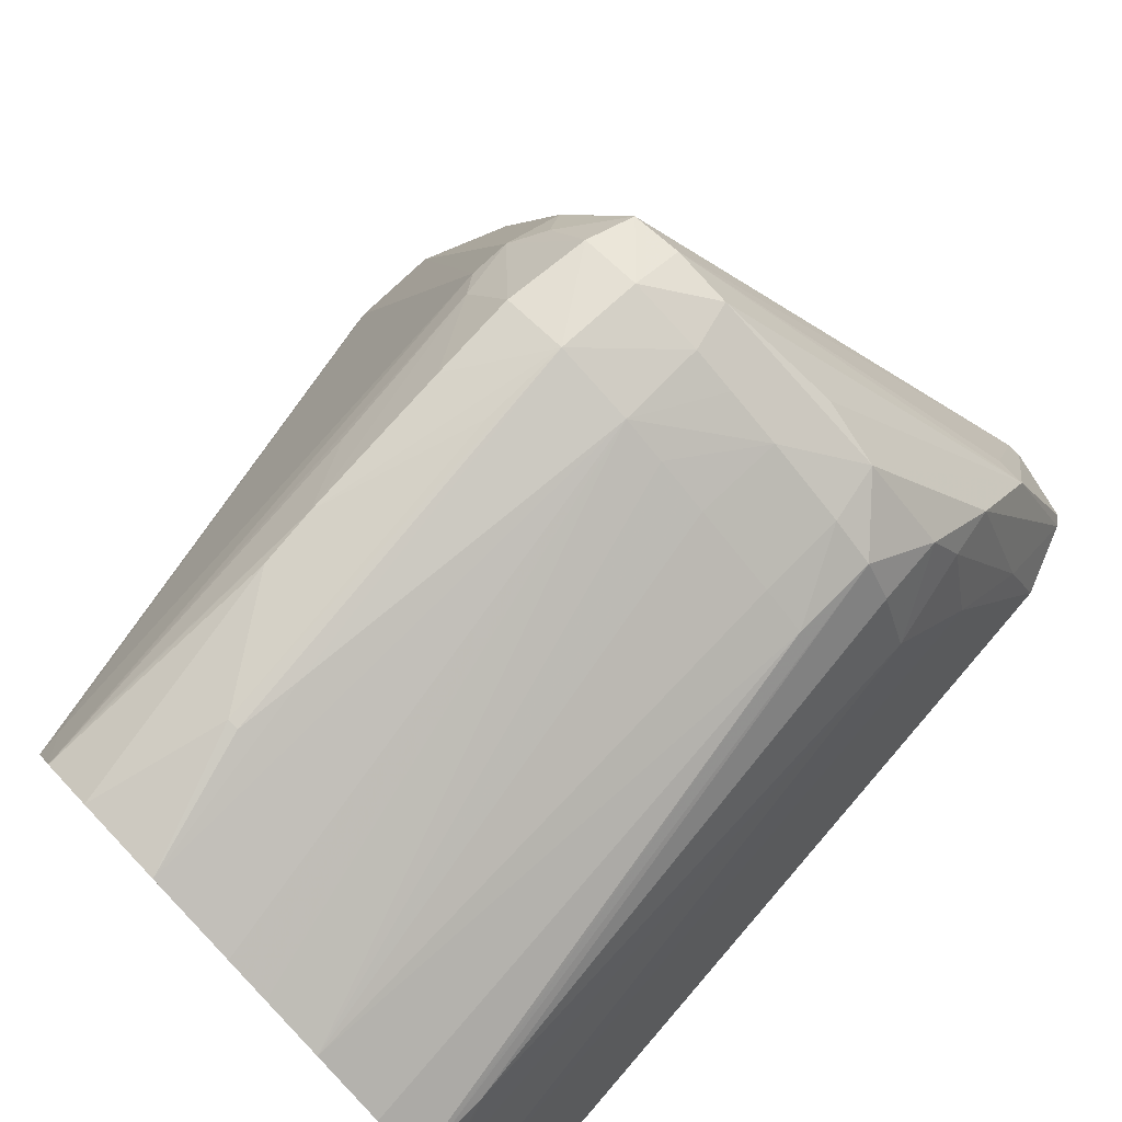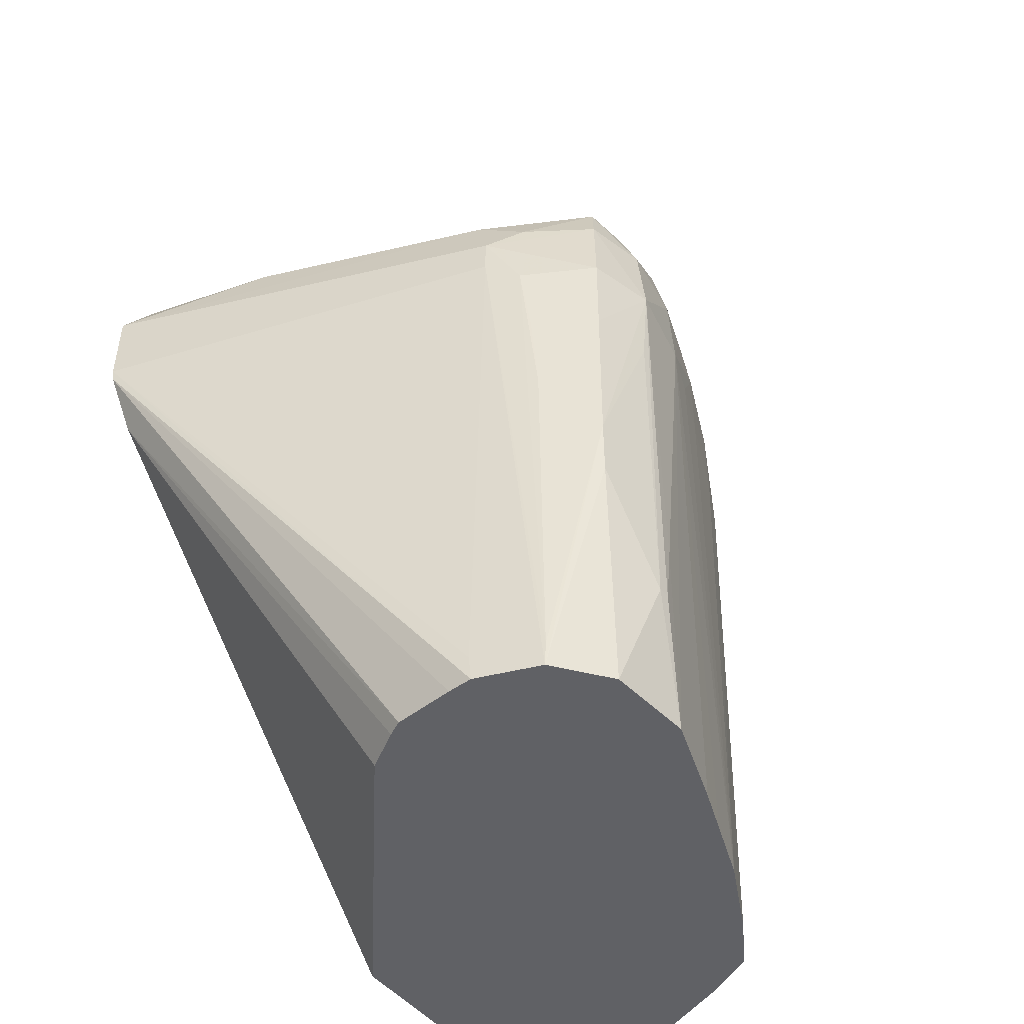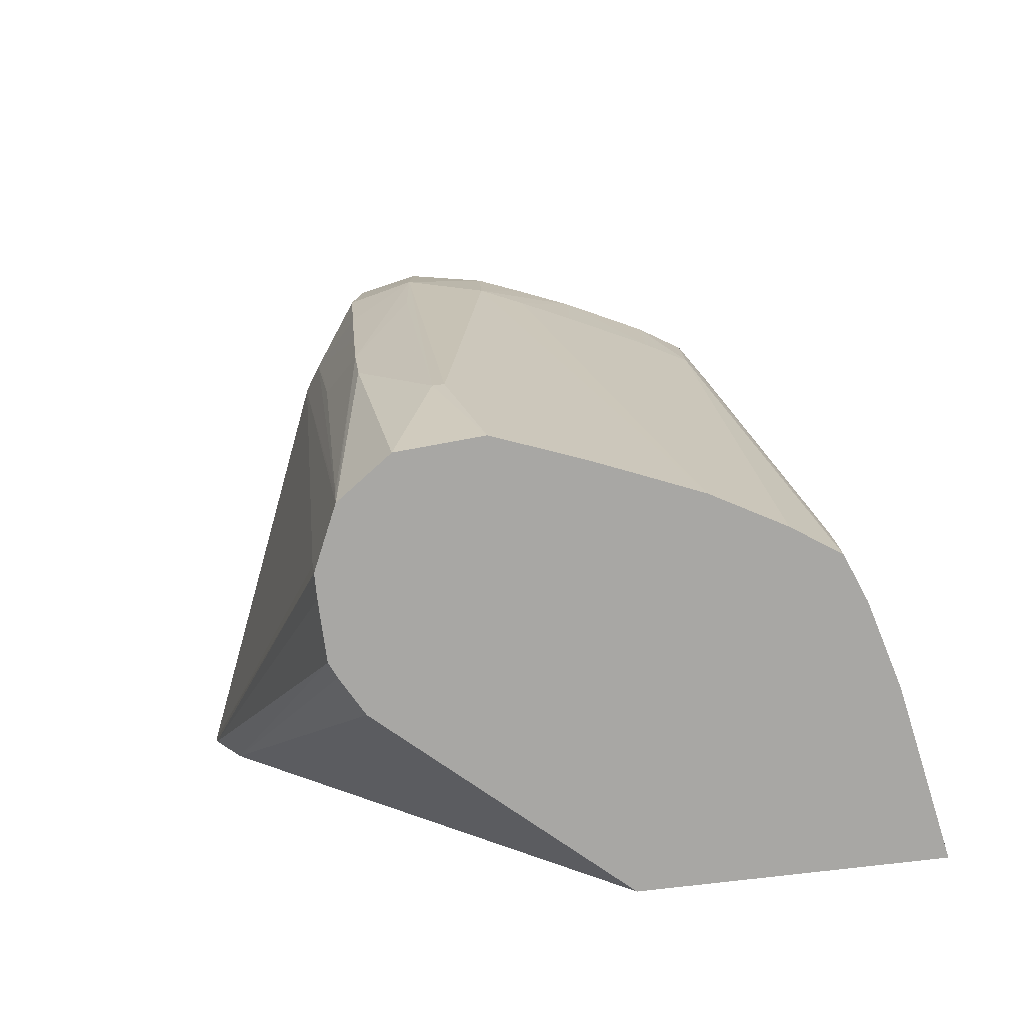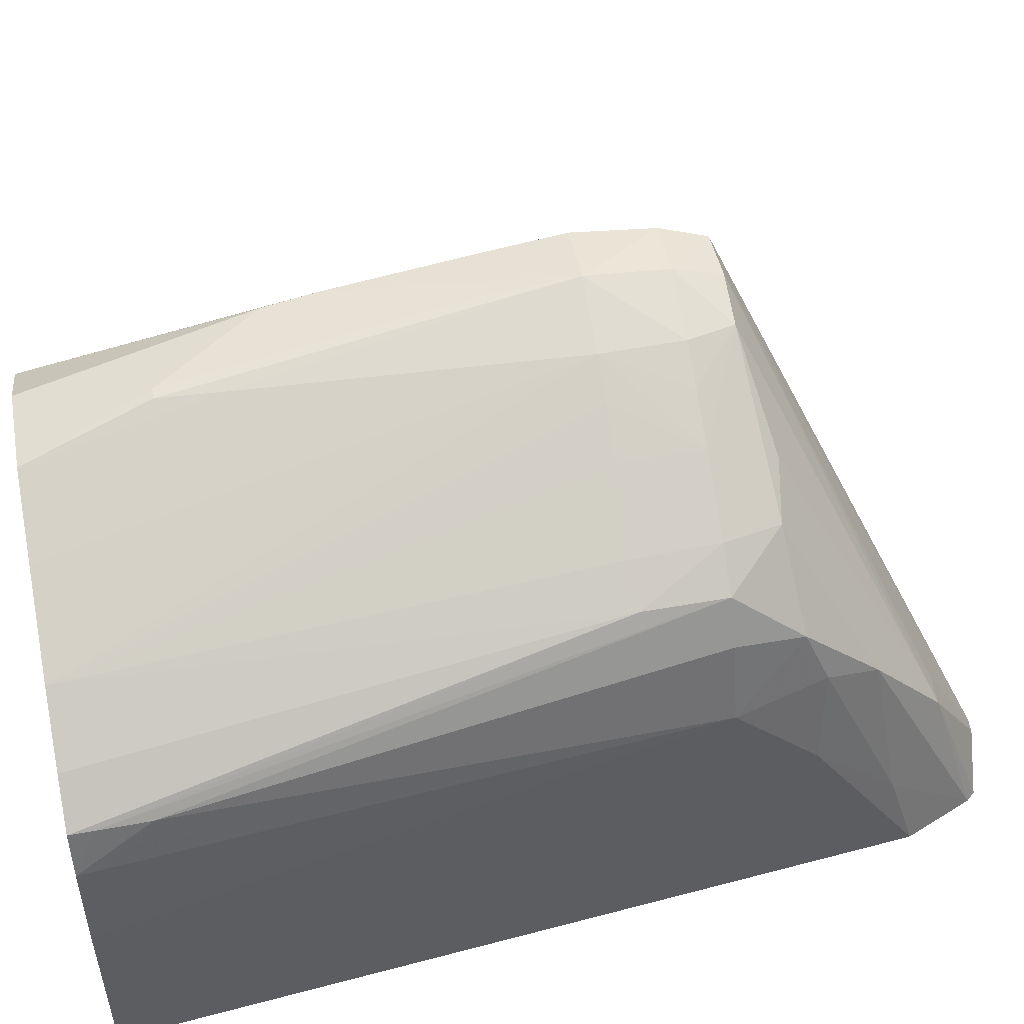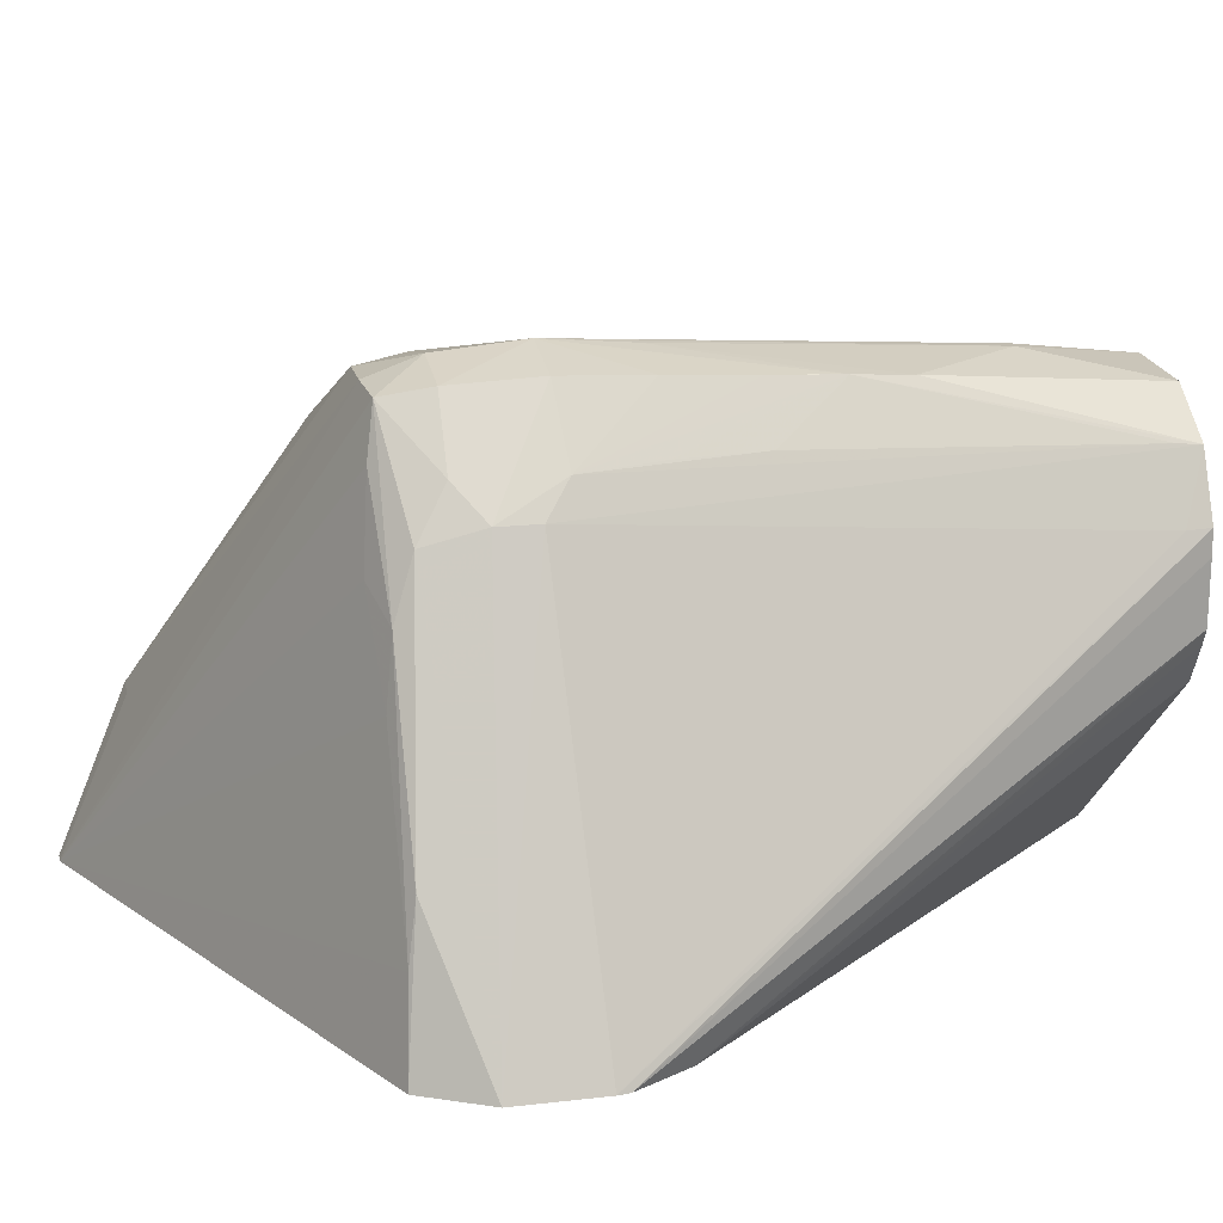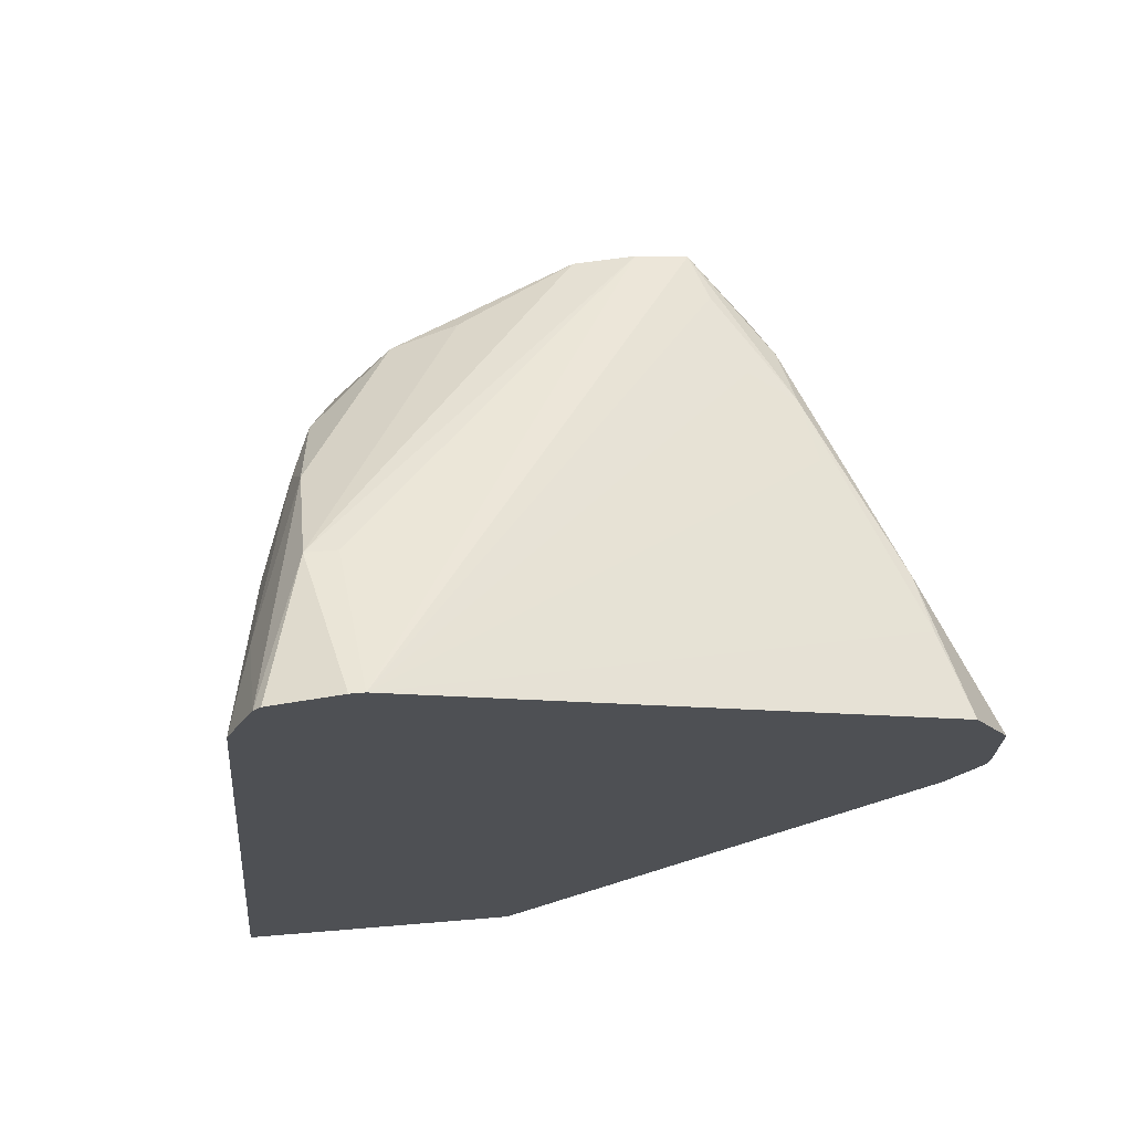
<metadata>
{"format":"obj","ext":"obj","renderer":"f3d","projection":"perspective","resolution":1024,"background":"white","views":[{"elev":75.3,"azim":46.3,"up":"+Z"},{"elev":-50.3,"azim":-50.7,"up":"+Y"},{"elev":-74.6,"azim":6.8,"up":"+Y"},{"elev":56.7,"azim":80.0,"up":"+Z"},{"elev":17.2,"azim":-102.7,"up":"+Z"},{"elev":70.6,"azim":175.3,"up":"+Y"}]}
</metadata>
<code>
v -0.001122 -0.009083 0.05389
v -0.001112 -0.01029 0.05389
v 0.001165 -0.01004 0.05944
v 0.001165 -0.009468 0.05944
v 0.00128 -0.00866 0.05922
v -7.78e-05 -0.008397 0.0559
v -0.0006129 -0.008186 0.05389
v -0.001084 -0.01046 0.05389
v 0.001844 -0.01791 0.05873
v 0.001795 -0.01756 0.05873
v 0.00144 -0.01038 0.05989
v 0.002242 -0.01791 0.05961
v 0.002217 -0.01756 0.05965
v 0.002097 -0.01029 0.06082
v 0.002172 -0.009083 0.06075
v 0.001537 -0.009072 0.05989
v 0.002329 -0.008408 0.06062
v 0.001099 -0.008381 0.05841
v -0.0002429 -0.008271 0.0551
v 0.006737 -0.004967 0.05389
v -0.000614 -0.01126 0.05389
v 0.001849 -0.01791 0.05752
v 0.001836 -0.01791 0.05838
v 0.001768 -0.01271 0.05995
v 0.001618 -0.0115 0.05995
v 0.002349 -0.01371 0.06061
v 0.002272 -0.01271 0.06067
v 0.002181 -0.0115 0.06075
v 0.003028 -0.01791 0.06017
v 0.002436 -0.01452 0.06055
v 0.003028 -0.01029 0.06104
v 0.003028 -0.009083 0.06093
v 0.003028 -0.008357 0.06067
v 0.003028 -0.008035 0.05995
v 0.002101 -0.008291 0.05995
v 0.001738 -0.008181 0.05878
v 0.0009161 -0.00827 0.05752
v 0.007009 -0.005914 0.05594
v 0.006935 -0.004967 0.05389
v 0.005449 -0.01791 0.05389
v 0.002248 -0.01791 0.05676
v 0.001949 -0.01791 0.05731
v 0.003028 -0.0115 0.06093
v 0.004239 -0.01791 0.06025
v 0.003525 -0.01606 0.06057
v 0.004127 -0.01029 0.06077
v 0.004077 -0.009083 0.06073
v 0.003687 -0.01606 0.06057
v 0.003763 -0.01514 0.0606
v 0.003865 -0.008386 0.06063
v 0.007438 -0.005914 0.05594
v 0.007935 -0.005217 0.05389
v 0.009554 -0.01791 0.05389
v 0.005449 -0.01791 0.05979
v 0.004731 -0.01029 0.0605
v 0.005449 -0.009083 0.06017
v 0.004682 -0.009083 0.06049
v 0.00605 -0.01791 0.05954
v 0.00689 -0.01791 0.05918
v 0.006356 -0.008247 0.05953
v 0.005449 -0.008095 0.05974
v 0.007506 -0.006977 0.05732
v 0.008044 -0.005338 0.05389
v 0.009524 -0.01791 0.05405
v 0.008516 -0.006921 0.05389
v 0.005449 -0.01029 0.06017
v 0.006589 -0.01029 0.05961
v 0.00656 -0.009083 0.05963
v 0.007871 -0.01791 0.05863
v 0.007194 -0.01029 0.05928
v 0.00745 -0.008076 0.05844
v 0.007166 -0.009083 0.05925
v 0.008178 -0.006661 0.0551
v 0.007681 -0.007753 0.05764
v 0.008458 -0.006319 0.05389
v 0.009267 -0.01791 0.05546
v 0.008491 -0.006661 0.05389
v 0.009109 -0.01791 0.05631
v 0.008523 -0.01791 0.05818
v 0.008514 -0.01756 0.05817
v 0.007565 -0.009083 0.05864
v 0.007997 -0.009083 0.05752
v 0.008491 -0.01682 0.05815
v 0.008139 -0.007872 0.05631
v 0.008749 -0.01756 0.05752
v 0.00878 -0.01791 0.05752
f 46 54 58
f 46 57 47
f 46 56 57
f 44 46 49
f 44 48 45
f 44 49 48
f 46 55 56
f 46 58 59
f 51 60 62
f 47 57 50
f 50 60 61
f 50 61 51
f 50 57 56
f 50 56 60
f 51 62 63
f 51 63 52
f 44 54 46
f 51 61 60
f 46 59 55
f 39 51 52
f 31 46 47
f 33 50 51
f 21 41 42
f 21 42 22
f 24 26 25
f 26 30 43
f 26 43 31
f 26 31 28
f 26 28 27
f 29 44 45
f 29 45 30
f 30 45 43
f 31 47 32
f 31 43 45
f 31 45 48
f 31 48 49
f 31 49 46
f 32 47 50
f 32 50 33
f 33 51 38
f 53 65 64
f 83 86 85
f 55 59 66
f 71 81 82
f 71 82 74
f 72 80 83
f 72 83 81
f 73 74 84
f 73 84 75
f 74 82 84
f 75 84 77
f 77 84 78
f 78 85 86
f 78 84 82
f 78 82 85
f 79 86 80
f 80 86 83
f 81 83 82
f 82 83 85
f 21 40 41
f 71 72 81
f 70 80 72
f 70 79 80
f 69 79 70
f 56 66 67
f 56 67 68
f 56 68 60
f 59 69 70
f 59 70 67
f 59 67 66
f 60 71 62
f 60 68 72
f 55 66 56
f 60 72 71
f 62 71 74
f 62 74 73
f 63 73 75
f 64 65 76
f 65 77 78
f 65 78 76
f 67 70 68
f 68 70 72
f 62 73 63
f 20 33 38
f 8 23 9
f 20 36 35
f 3 10 12
f 3 12 13
f 3 13 11
f 4 11 14
f 4 14 15
f 4 15 16
f 4 16 5
f 5 16 17
f 5 17 18
f 5 18 6
f 6 18 19
f 6 19 7
f 7 19 20
f 8 21 22
f 8 22 23
f 9 23 22
f 9 22 42
f 3 11 4
f 9 42 41
f 2 10 3
f 2 8 9
f 20 34 33
f 1 2 3
f 1 3 4
f 1 4 5
f 1 5 6
f 1 6 7
f 1 7 20
f 1 20 39
f 1 39 52
f 1 52 63
f 1 63 75
f 1 75 77
f 1 77 65
f 1 53 40
f 1 40 21
f 1 21 8
f 1 8 2
f 2 9 10
f 9 41 40
f 1 65 53
f 9 53 64
f 13 26 24
f 14 28 31
f 14 31 15
f 15 31 32
f 15 32 17
f 15 17 16
f 17 33 34
f 17 34 20
f 12 26 13
f 17 20 35
f 18 35 36
f 18 36 37
f 18 37 19
f 19 37 20
f 20 38 51
f 20 51 39
f 9 40 53
f 20 37 36
f 17 35 18
f 12 30 26
f 17 32 33
f 11 28 14
f 9 76 78
f 9 64 76
f 12 29 30
f 9 78 86
f 9 86 79
f 9 69 59
f 9 59 58
f 9 58 54
f 9 54 44
f 9 79 69
f 9 29 12
f 9 12 10
f 11 27 28
f 11 13 24
f 11 24 25
f 11 26 27
f 9 44 29
f 11 25 26

</code>
